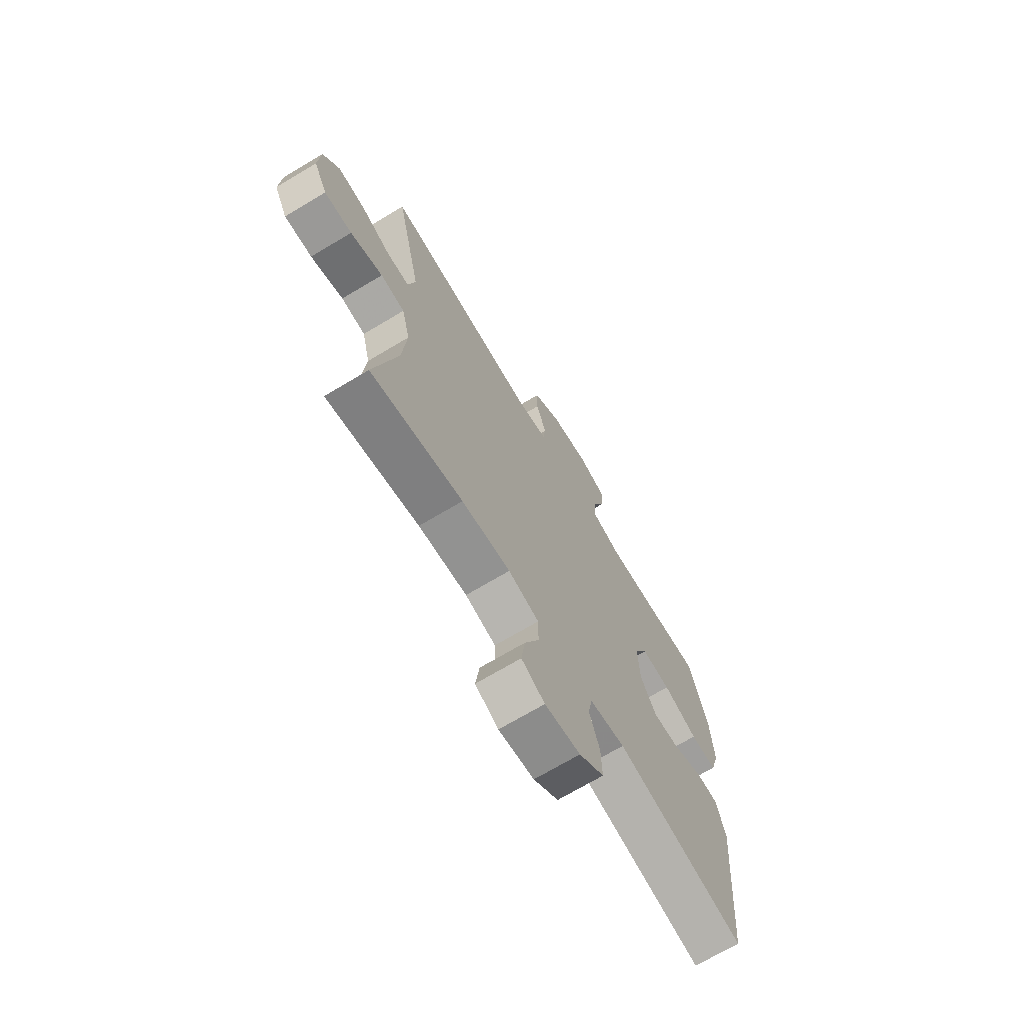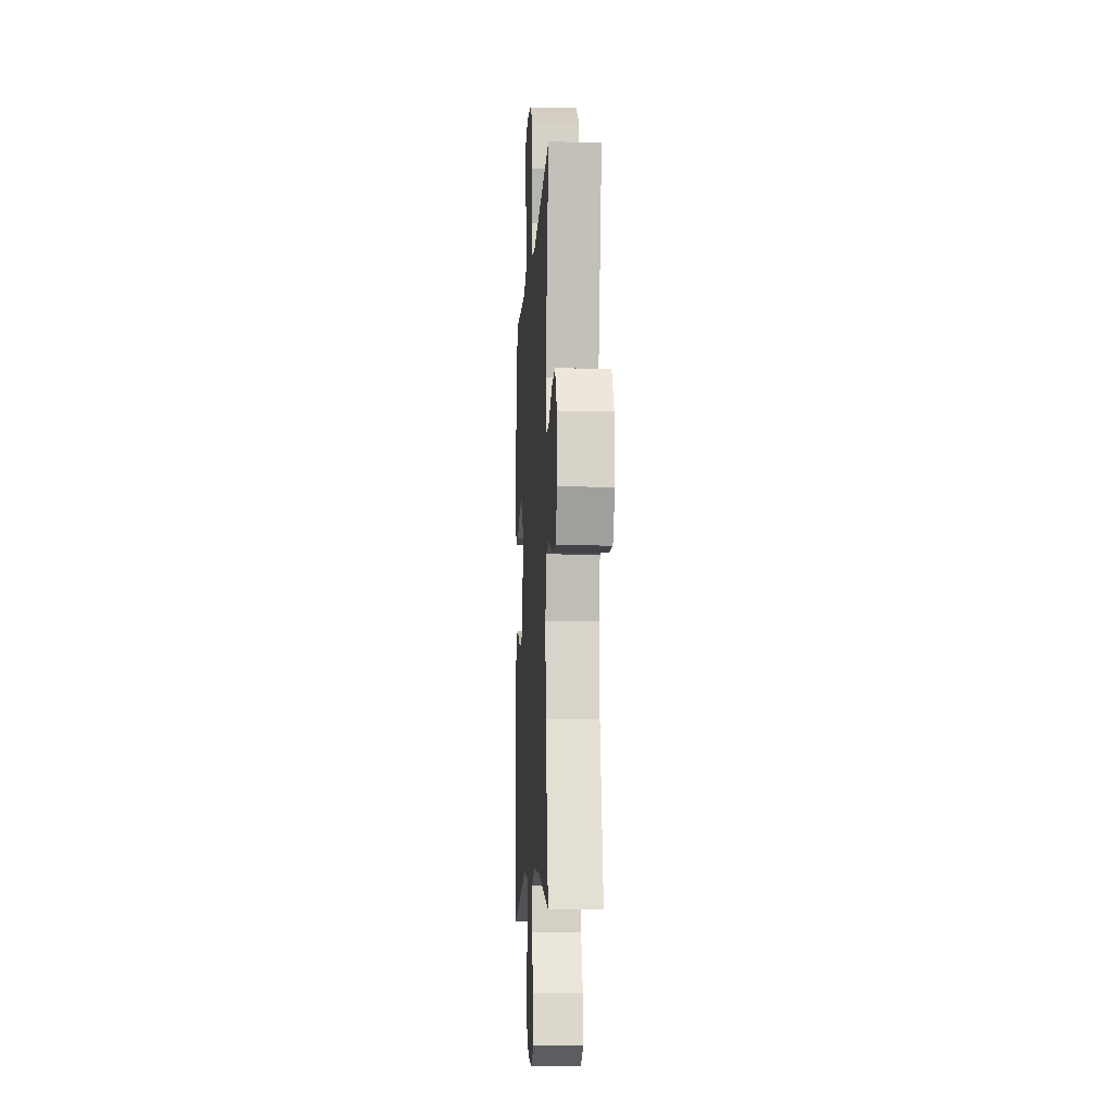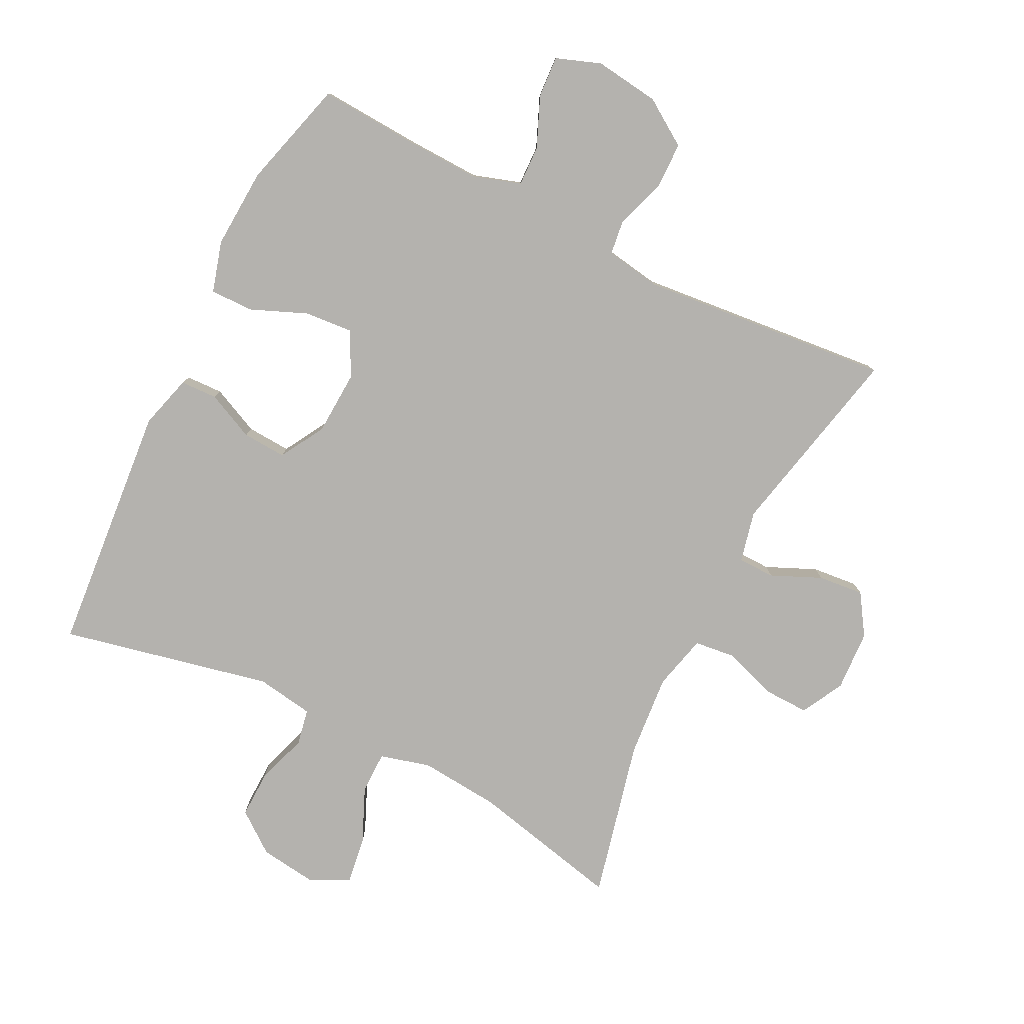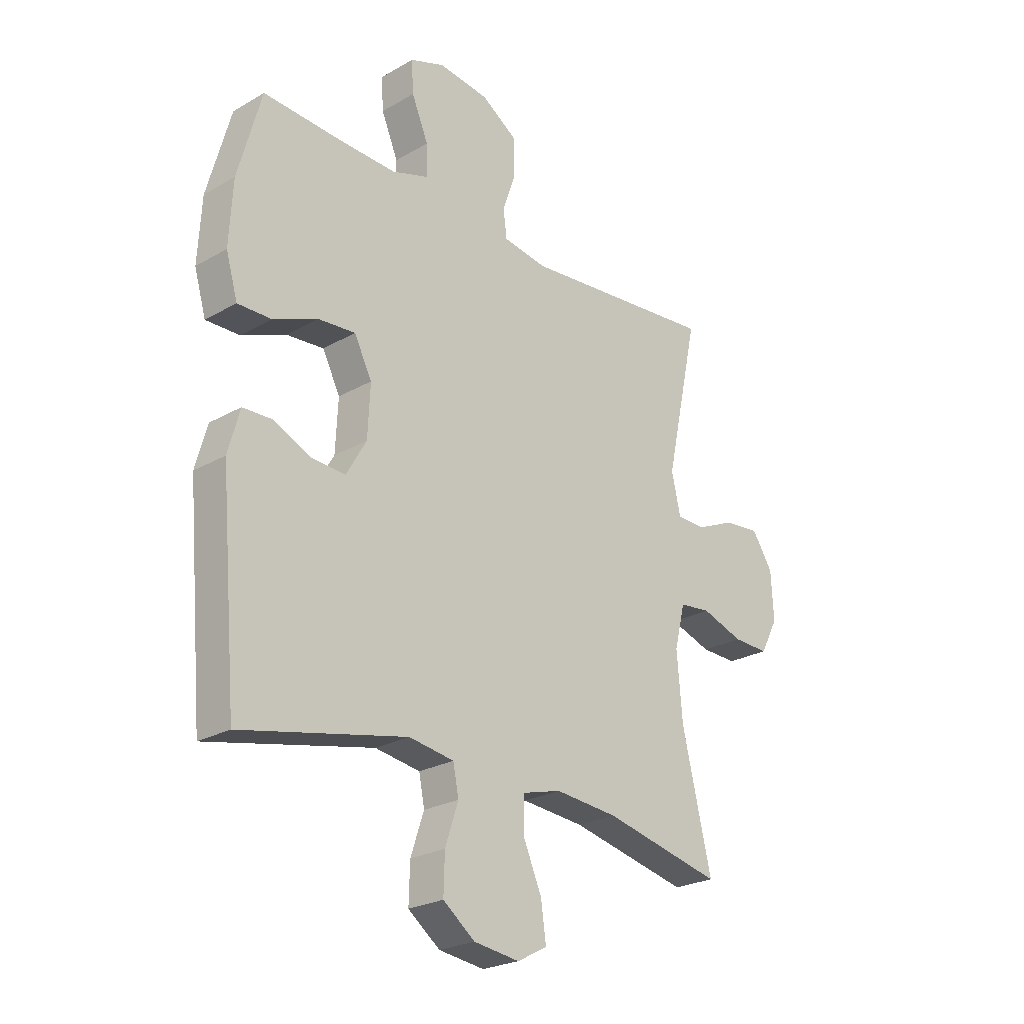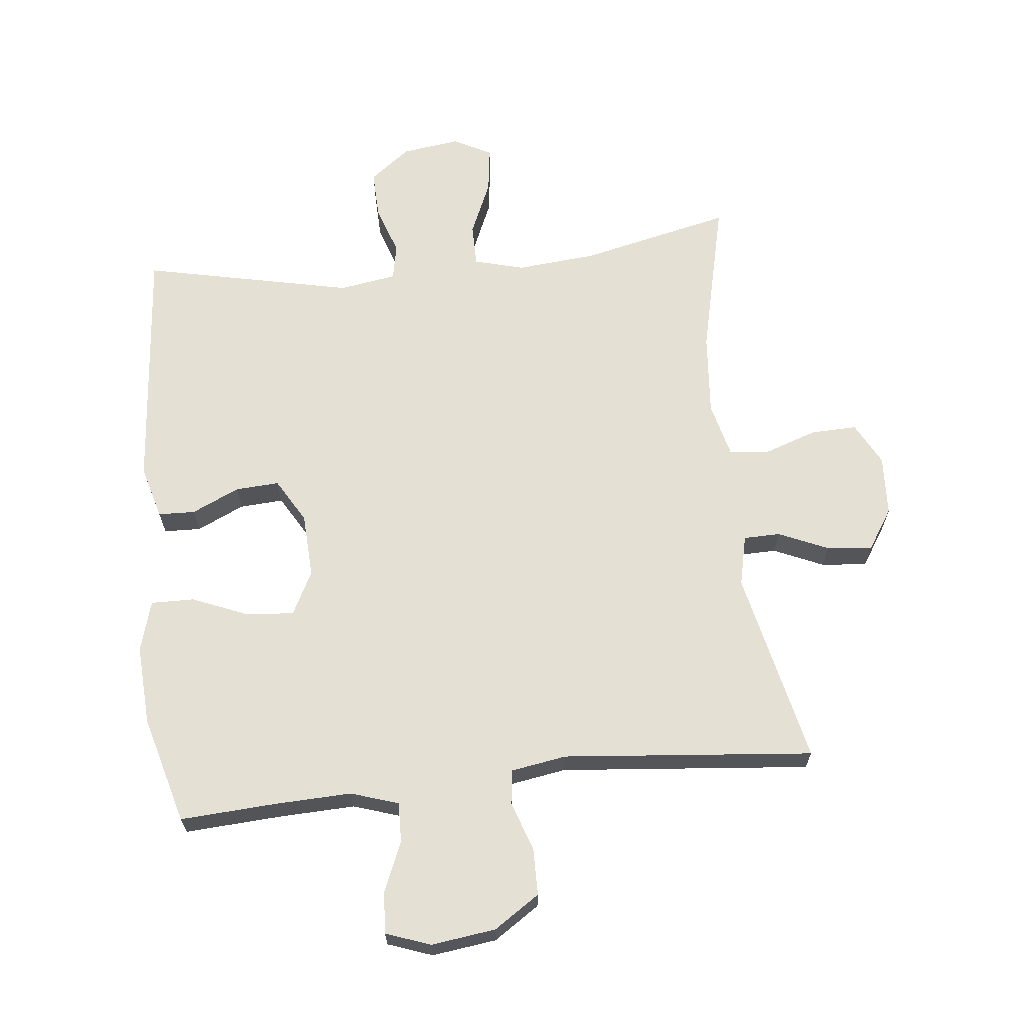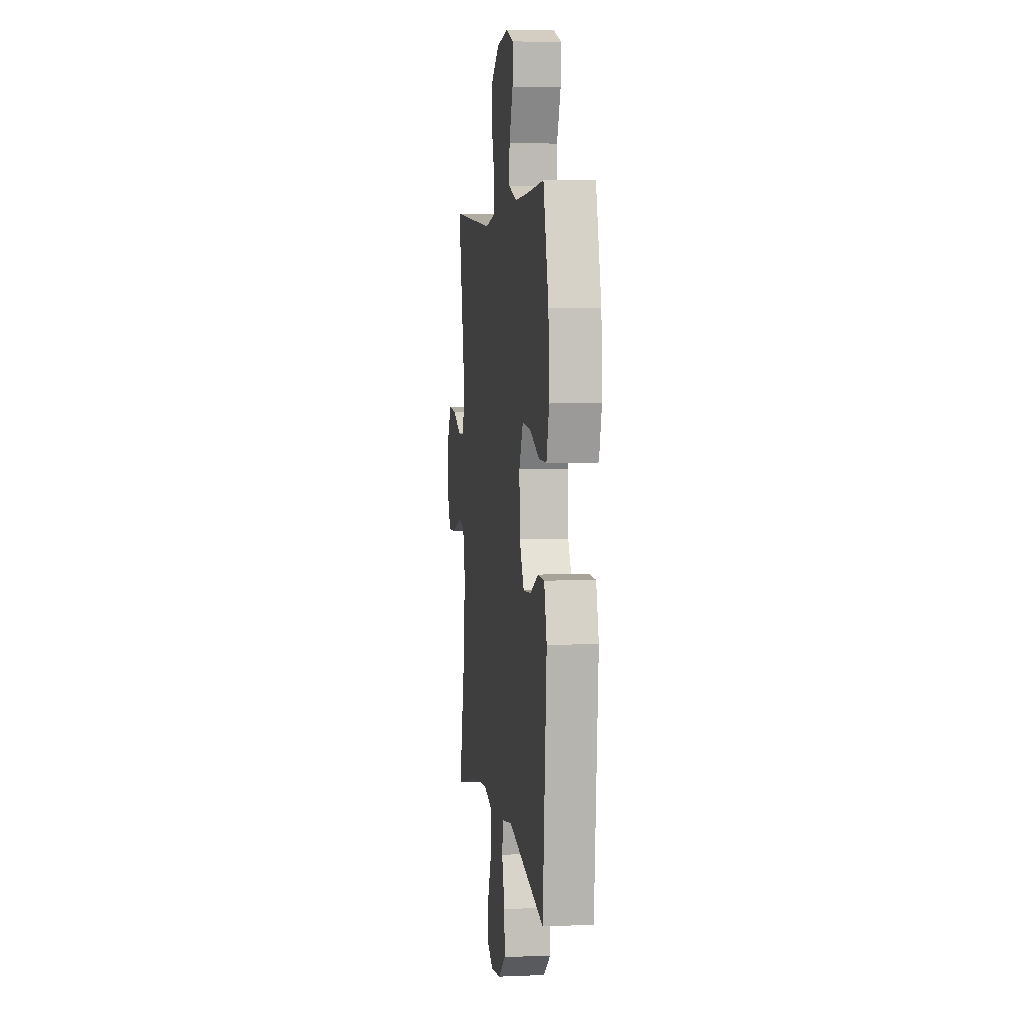
<metadata>
{"format":"obj","ext":"obj","renderer":"f3d","projection":"perspective","resolution":1024,"background":"white","views":[{"elev":-70.3,"azim":120.9,"up":"+Z"},{"elev":-8.9,"azim":86.8,"up":"+Z"},{"elev":-79.7,"azim":-26.6,"up":"+Y"},{"elev":-24.4,"azim":-46.6,"up":"+Z"},{"elev":65.6,"azim":-6.2,"up":"+Y"},{"elev":4.7,"azim":-97.6,"up":"+Z"}]}
</metadata>
<code>
v 0.5 0.07 0.5
v 0.434 0.07 0.198
v 0.452 0.07 0.119
v 0.509 0.07 0.118
v 0.586 0.07 0.152
v 0.657 0.07 0.159
v 0.698 0.07 0.096
v 0.703 0.07 0.002
v 0.668 0.07 -0.064
v 0.597 0.07 -0.062
v 0.514 0.07 -0.034
v 0.452 0.07 -0.041
v 0.431 0.07 -0.126
v 0.442 0.07 -0.255
v 0.5 0.07 -0.5
v 0.265 0.07 -0.447
v 0.141 0.07 -0.436
v 0.063 0.07 -0.457
v 0.063 0.07 -0.523
v 0.1 0.07 -0.608
v 0.11 0.07 -0.68
v 0.051 0.07 -0.711
v -0.039 0.07 -0.699
v -0.102 0.07 -0.651
v -0.1 0.07 -0.577
v -0.074 0.07 -0.499
v -0.085 0.07 -0.443
v -0.174 0.07 -0.429
v -0.5 0.07 -0.5
v -0.534 0.07 -0.112
v -0.511 0.07 -0.029
v -0.454 0.07 -0.027
v -0.38 0.07 -0.061
v -0.312 0.07 -0.065
v -0.272 0.07 0.004
v -0.267 0.07 0.104
v -0.302 0.07 0.172
v -0.376 0.07 0.166
v -0.463 0.07 0.13
v -0.53 0.07 0.129
v -0.553 0.07 0.208
v -0.546 0.07 0.332
v -0.5 0.07 0.5
v -0.349 0.07 0.491
v -0.232 0.07 0.487
v -0.158 0.07 0.511
v -0.16 0.07 0.573
v -0.193 0.07 0.651
v -0.197 0.07 0.715
v -0.128 0.07 0.74
v -0.028 0.07 0.727
v 0.043 0.07 0.68
v 0.044 0.07 0.607
v 0.018 0.07 0.531
v 0.025 0.07 0.477
v 0.111 0.07 0.463
v 0.5 0 0.5
v 0.434 0 0.198
v 0.452 0 0.119
v 0.509 0 0.118
v 0.586 0 0.152
v 0.657 0 0.159
v 0.698 0 0.096
v 0.703 0 0.002
v 0.668 0 -0.064
v 0.597 0 -0.062
v 0.514 0 -0.034
v 0.452 0 -0.041
v 0.431 0 -0.126
v 0.442 0 -0.255
v 0.5 0 -0.5
v 0.265 0 -0.447
v 0.141 0 -0.436
v 0.063 0 -0.457
v 0.063 0 -0.523
v 0.1 0 -0.608
v 0.11 0 -0.68
v 0.051 0 -0.711
v -0.039 0 -0.699
v -0.102 0 -0.651
v -0.1 0 -0.577
v -0.074 0 -0.499
v -0.085 0 -0.443
v -0.174 0 -0.429
v -0.5 0 -0.5
v -0.534 0 -0.112
v -0.511 0 -0.029
v -0.454 0 -0.027
v -0.38 0 -0.061
v -0.312 0 -0.065
v -0.272 0 0.004
v -0.267 0 0.104
v -0.302 0 0.172
v -0.376 0 0.166
v -0.463 0 0.13
v -0.53 0 0.129
v -0.553 0 0.208
v -0.546 0 0.332
v -0.5 0 0.5
v -0.349 0 0.491
v -0.232 0 0.487
v -0.158 0 0.511
v -0.16 0 0.573
v -0.193 0 0.651
v -0.197 0 0.715
v -0.128 0 0.74
v -0.028 0 0.727
v 0.043 0 0.68
v 0.044 0 0.607
v 0.018 0 0.531
v 0.025 0 0.477
v 0.111 0 0.463
f 51 52 53 54
f 51 54 55
f 50 51 55
f 47 48 49 50
f 46 47 50 55
f 45 46 55
f 44 45 55 56
f 42 43 44 56
f 38 39 40 41
f 37 38 41 42
f 30 31 32 33
f 28 29 30 33
f 27 28 33 34
f 23 24 25 26
f 21 22 23 26
f 19 20 21 26
f 18 19 26 27
f 17 18 27 34
f 14 15 16
f 13 14 16 17
f 12 13 17 34
f 8 9 10 11
f 4 5 6 7
f 3 4 7 8
f 42 56 1 2
f 37 42 2 3
f 36 37 3 8
f 35 36 8 11
f 11 12 34 35
f 110 109 108 107
f 111 110 107
f 111 107 106
f 106 105 104 103
f 111 106 103 102
f 111 102 101
f 112 111 101 100
f 112 100 99 98
f 97 96 95 94
f 98 97 94 93
f 89 88 87 86
f 89 86 85 84
f 90 89 84 83
f 82 81 80 79
f 82 79 78 77
f 82 77 76 75
f 83 82 75 74
f 90 83 74 73
f 72 71 70
f 73 72 70 69
f 90 73 69 68
f 67 66 65 64
f 63 62 61 60
f 64 63 60 59
f 58 57 112 98
f 59 58 98 93
f 64 59 93 92
f 67 64 92 91
f 91 90 68 67
f 1 57 58 2
f 2 58 59 3
f 3 59 60 4
f 4 60 61 5
f 5 61 62 6
f 6 62 63 7
f 7 63 64 8
f 8 64 65 9
f 9 65 66 10
f 10 66 67 11
f 11 67 68 12
f 12 68 69 13
f 13 69 70 14
f 14 70 71 15
f 15 71 72 16
f 16 72 73 17
f 17 73 74 18
f 18 74 75 19
f 19 75 76 20
f 20 76 77 21
f 21 77 78 22
f 22 78 79 23
f 23 79 80 24
f 24 80 81 25
f 25 81 82 26
f 26 82 83 27
f 27 83 84 28
f 28 84 85 29
f 29 85 86 30
f 30 86 87 31
f 31 87 88 32
f 32 88 89 33
f 33 89 90 34
f 34 90 91 35
f 35 91 92 36
f 36 92 93 37
f 37 93 94 38
f 38 94 95 39
f 39 95 96 40
f 40 96 97 41
f 41 97 98 42
f 42 98 99 43
f 43 99 100 44
f 44 100 101 45
f 45 101 102 46
f 46 102 103 47
f 47 103 104 48
f 48 104 105 49
f 49 105 106 50
f 50 106 107 51
f 51 107 108 52
f 52 108 109 53
f 53 109 110 54
f 54 110 111 55
f 55 111 112 56
f 56 112 57 1

</code>
